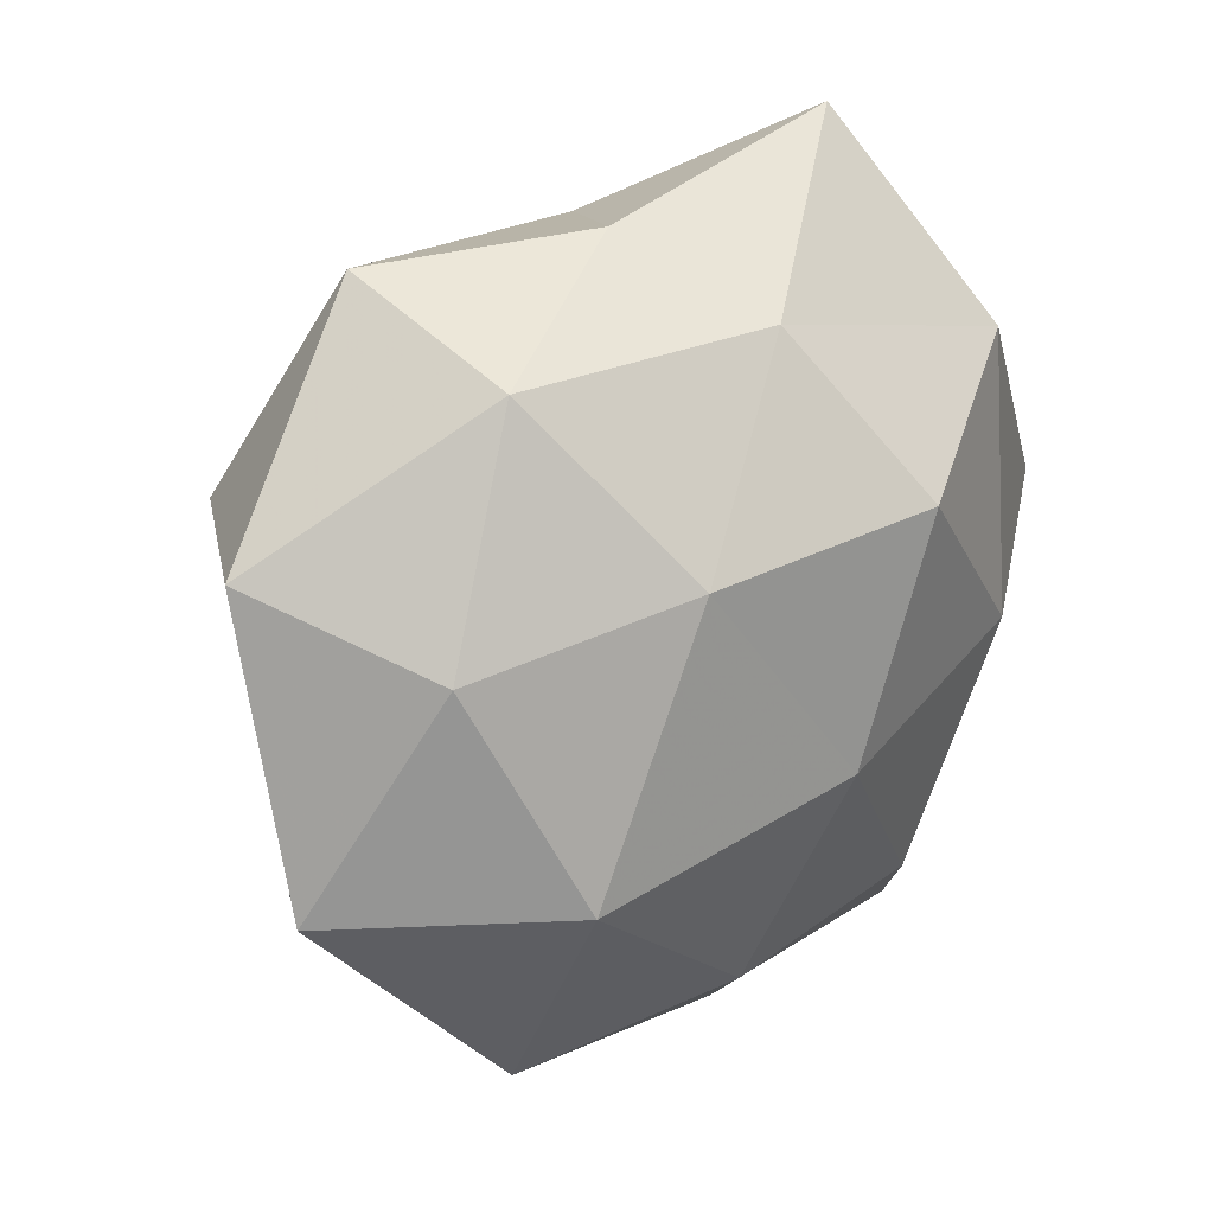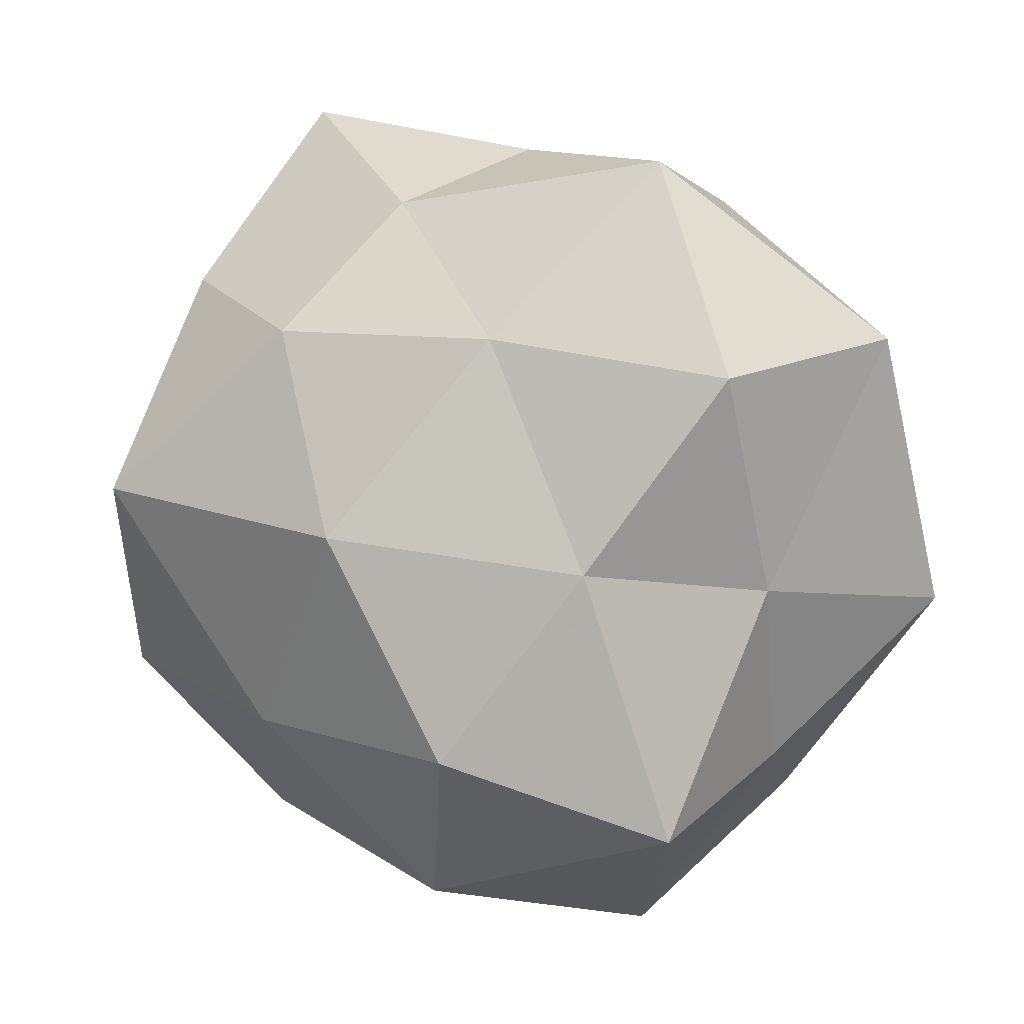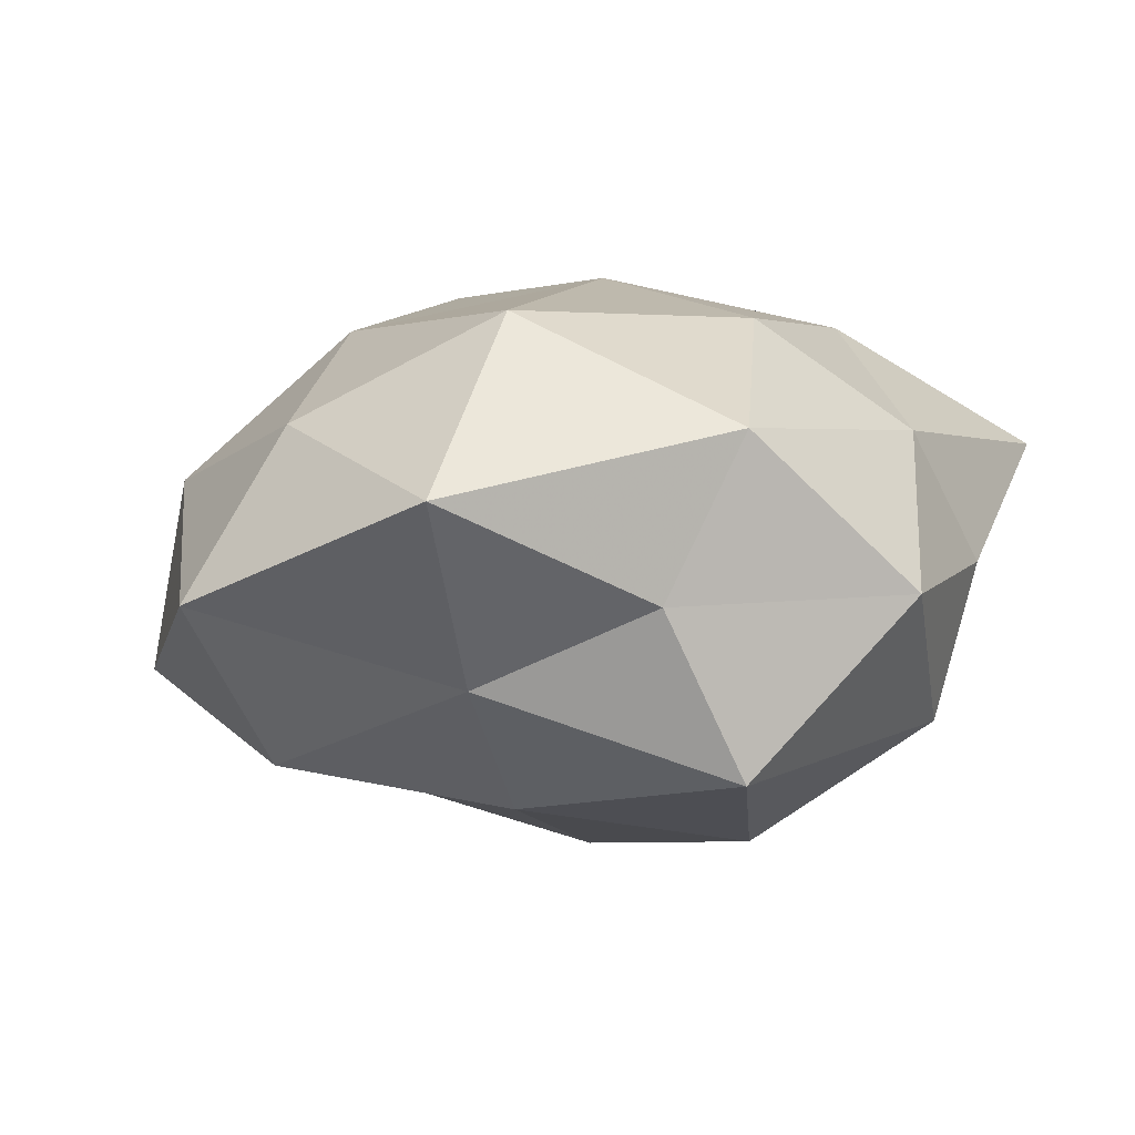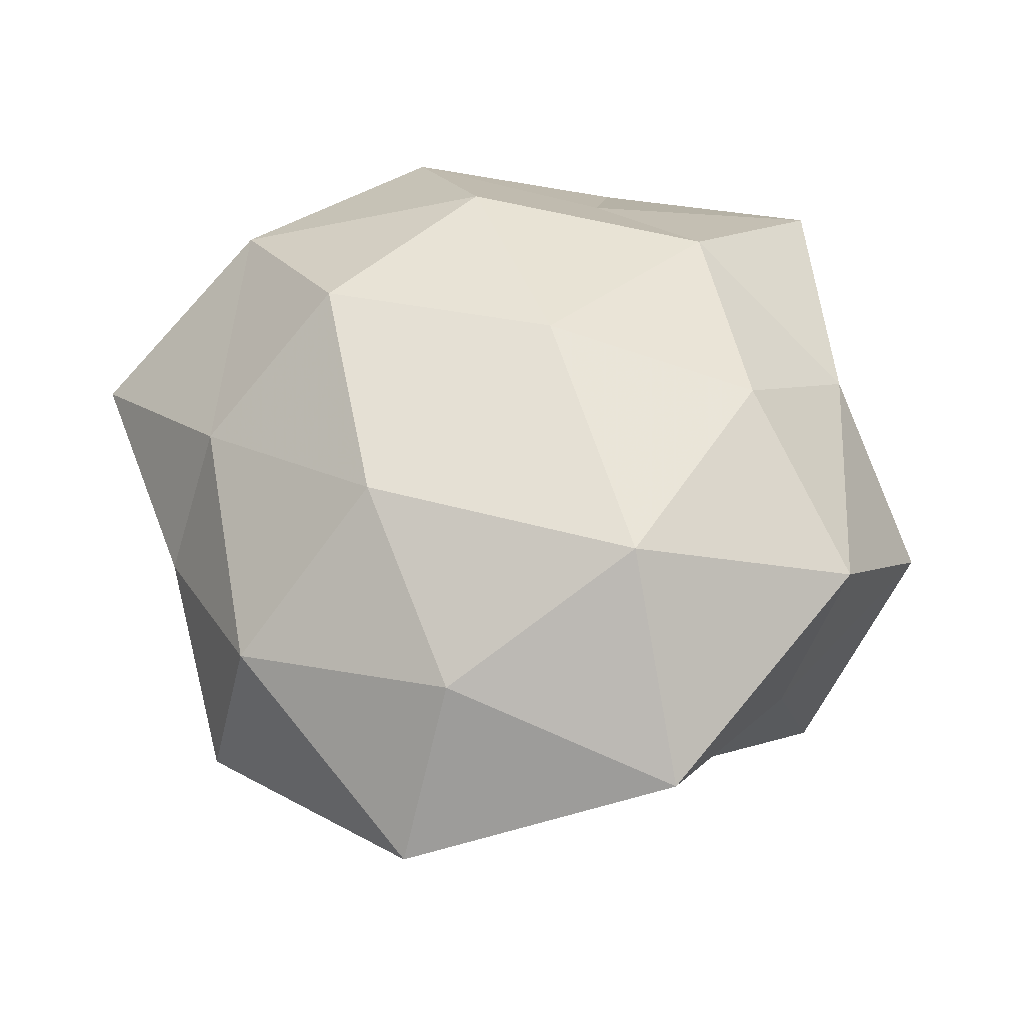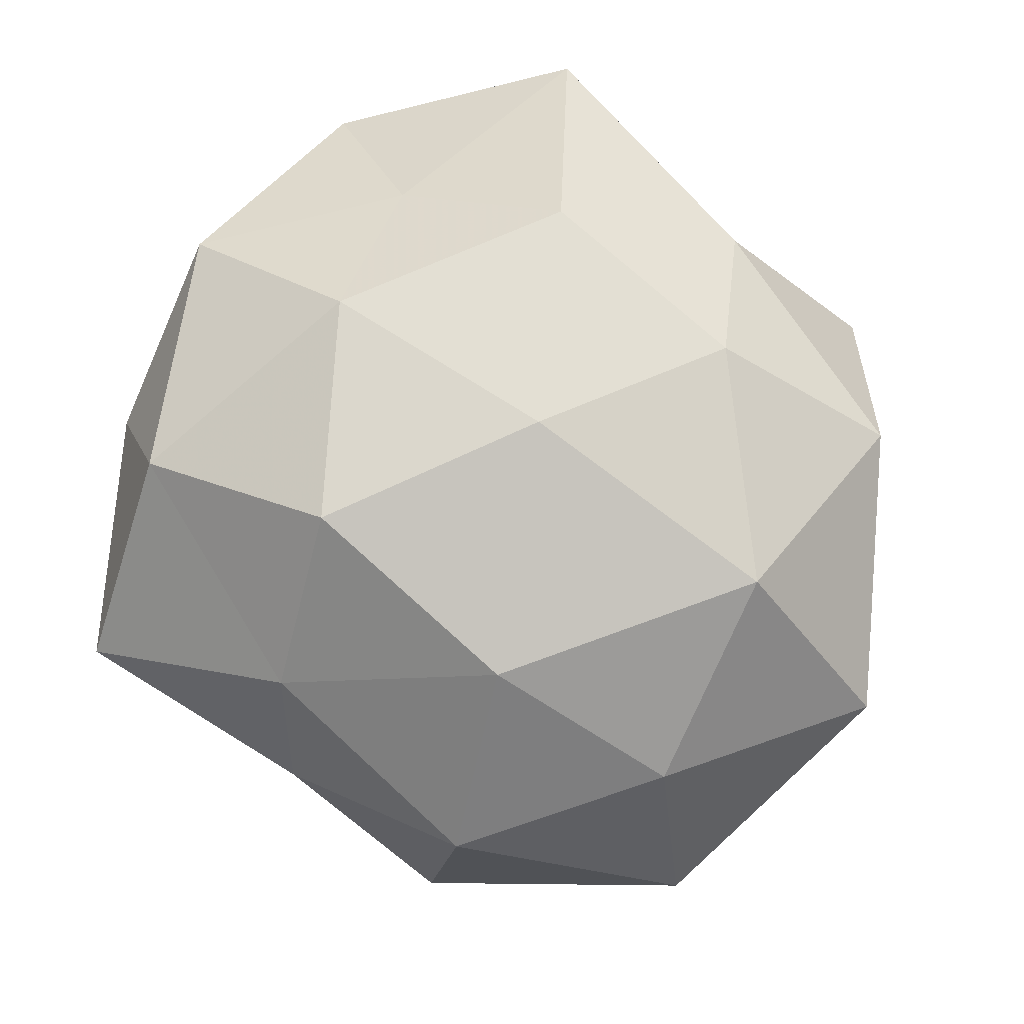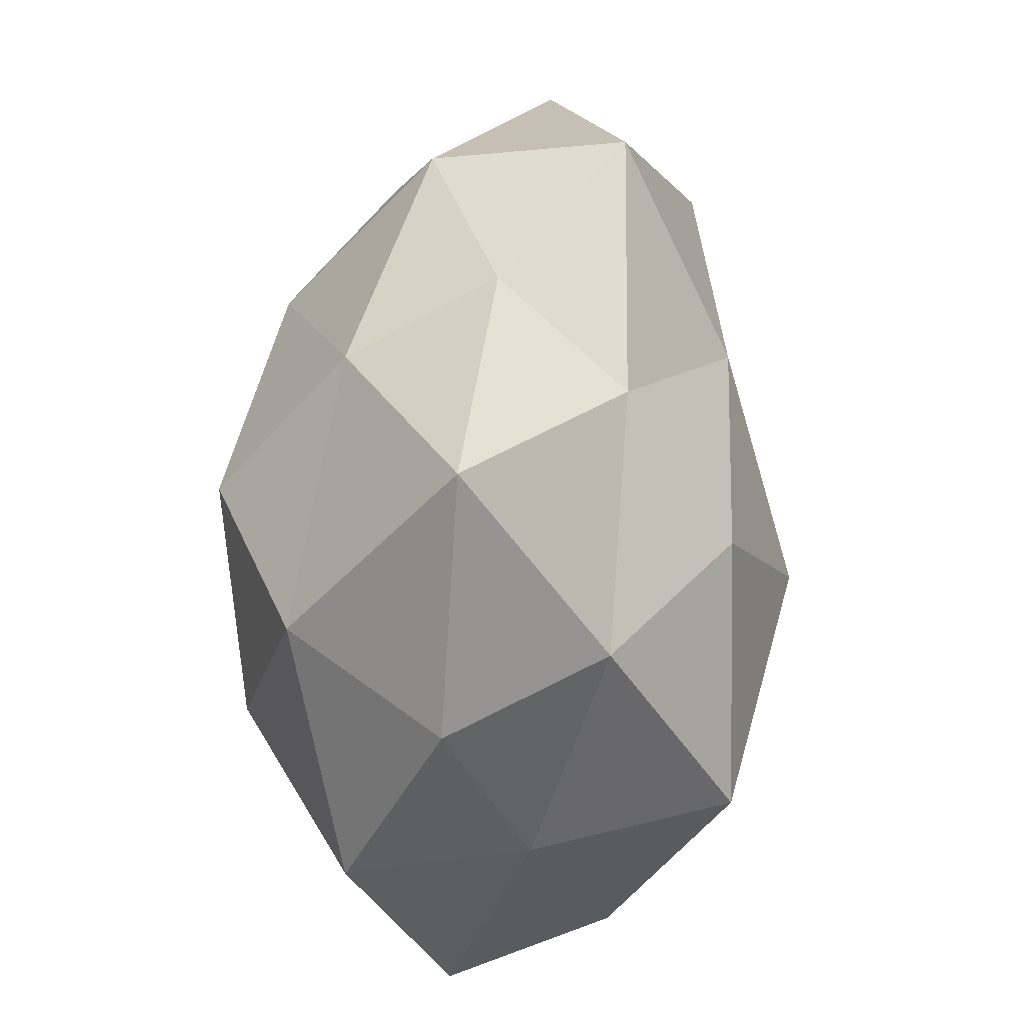
<metadata>
{"format":"obj","ext":"obj","renderer":"f3d","projection":"perspective","resolution":1024,"background":"white","views":[{"elev":32.2,"azim":-46.5,"up":"+Y"},{"elev":8.0,"azim":-157.4,"up":"+Y"},{"elev":2.4,"azim":-64.7,"up":"+Z"},{"elev":50.2,"azim":-101.7,"up":"+Z"},{"elev":77.8,"azim":-139.2,"up":"+Z"},{"elev":56.9,"azim":92.7,"up":"+Y"}]}
</metadata>
<code>
v -0.03459 -0.02391 -0.003405
v 0.00851 0.02038 0.02953
v 0.0416 0.004381 -0.005274
v 0.02454 -0.03394 -0.007473
v 0.04525 -0.02172 0.003504
v -0.03638 -0.003955 -0.01202
v -0.01202 -0.02437 0.02514
v -0.03113 -0.03127 0.01366
v -0.002524 -0.003055 0.03046
v -0.03452 0.01929 -0.02066
v 0.03134 0.02792 -0.01257
v 0.02405 0.0002015 0.02672
v -0.003811 0.04268 0.0002434
v -0.04672 0.02263 -0.003753
v -0.02387 0.04133 -0.01231
v 0.005472 0.002207 -0.03296
v 0.01249 -0.02453 0.02522
v 0.0005157 -0.03981 -0.01671
v -0.05012 -0.0068 0.006816
v 0.005592 0.03681 -0.01337
v -0.03757 0.01577 0.01421
v -0.0246 0.03673 0.008413
v 0.02338 0.04717 0.002653
v 0.02655 -0.0425 0.01242
v -0.01905 -0.04456 -0.002377
v 0.01852 -0.0204 -0.02322
v -0.003042 -0.03851 0.01368
v 0.02949 0.02739 0.01972
v 0.03944 0.0243 0.003693
v 0.04473 0.003414 0.01393
v 0.002055 0.03613 0.01567
v -0.02855 -0.03012 -0.02083
v -0.005952 -0.02163 -0.02972
v -0.01678 0.02036 0.0245
v 0.01459 0.0232 -0.02495
v 0.03546 0.005122 -0.02614
v -0.02062 -0.001237 -0.0257
v -0.03173 -0.006001 0.02537
v -0.009608 0.02293 -0.02457
v 0.02984 -0.01631 0.01651
v 0.0396 -0.01658 -0.01392
v 0.00631 -0.04269 -0.0001642
f 2 9 12
f 14 10 6
f 14 15 10
f 9 7 17
f 9 17 12
f 19 6 1
f 19 1 8
f 14 6 19
f 15 13 20
f 21 14 19
f 22 13 15
f 22 15 14
f 21 22 14
f 11 20 23
f 23 20 13
f 5 24 4
f 8 1 25
f 4 18 26
f 7 8 27
f 27 17 7
f 24 17 27
f 8 25 27
f 12 28 2
f 3 11 29
f 29 11 23
f 23 28 29
f 3 30 5
f 30 28 12
f 3 29 30
f 30 29 28
f 22 31 13
f 13 31 23
f 31 2 28
f 31 28 23
f 1 6 32
f 32 25 1
f 18 25 32
f 26 33 16
f 26 18 33
f 33 18 32
f 34 9 2
f 21 34 22
f 34 2 31
f 34 31 22
f 11 35 20
f 36 11 3
f 26 16 36
f 36 35 11
f 36 16 35
f 6 10 37
f 6 37 32
f 16 33 37
f 32 37 33
f 38 8 7
f 38 7 9
f 19 8 38
f 21 19 38
f 38 9 34
f 21 38 34
f 10 15 39
f 15 20 39
f 35 16 39
f 39 20 35
f 39 37 10
f 16 37 39
f 12 17 40
f 5 40 24
f 24 40 17
f 5 30 40
f 40 30 12
f 41 3 5
f 41 5 4
f 41 4 26
f 41 36 3
f 41 26 36
f 4 42 18
f 4 24 42
f 18 42 25
f 42 24 27
f 27 25 42

</code>
